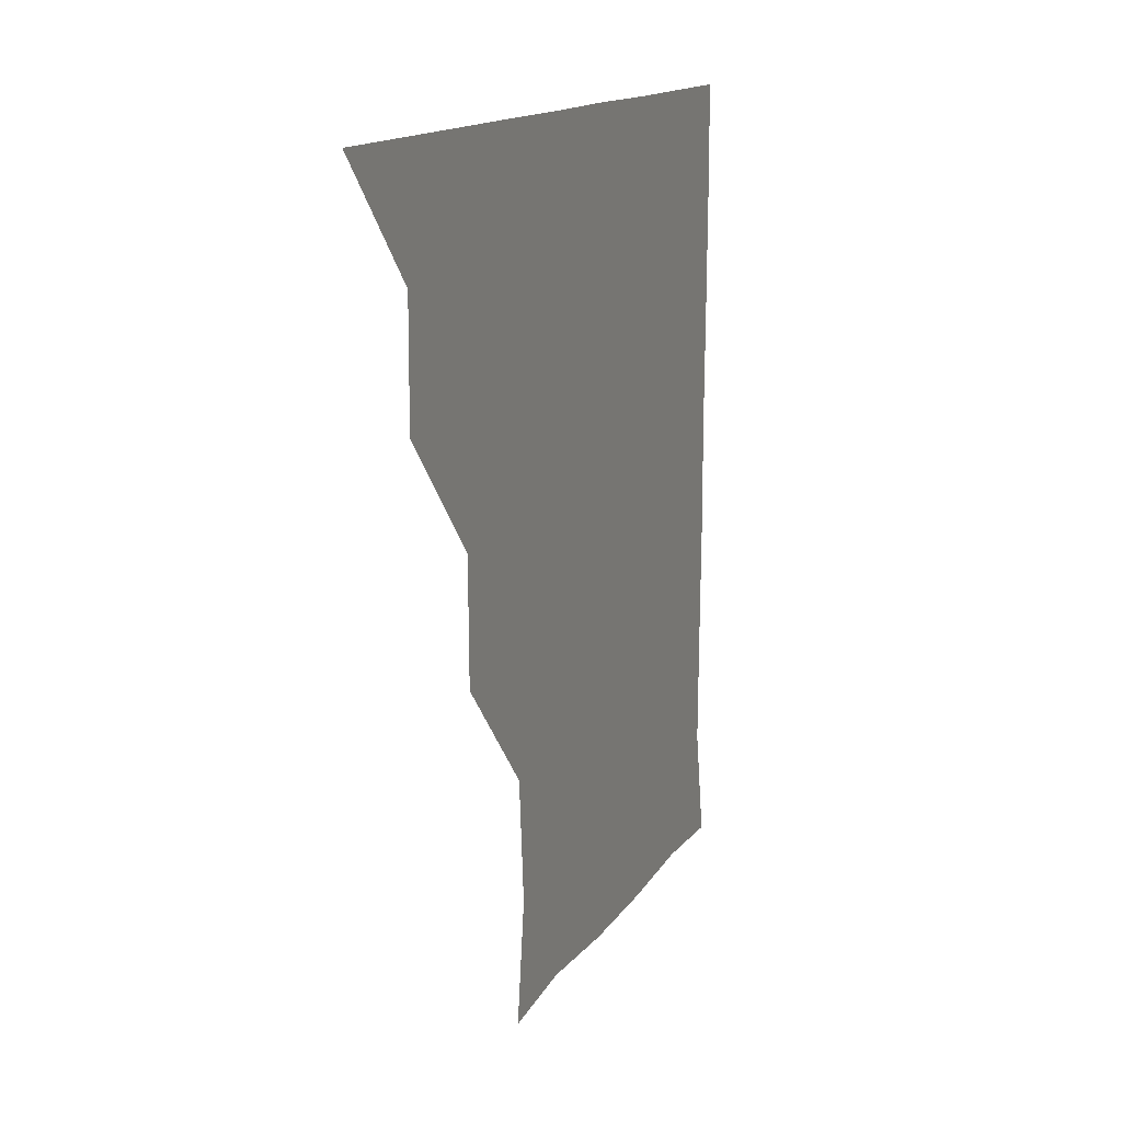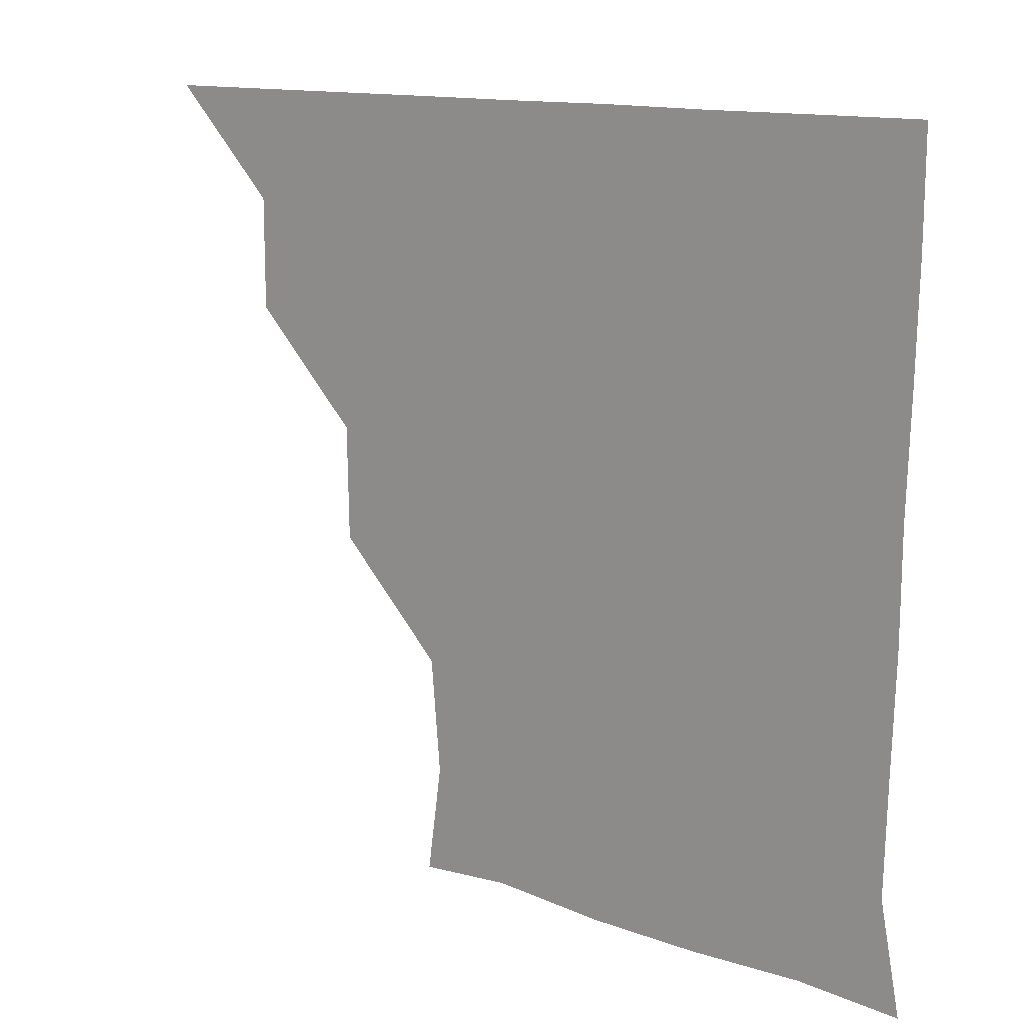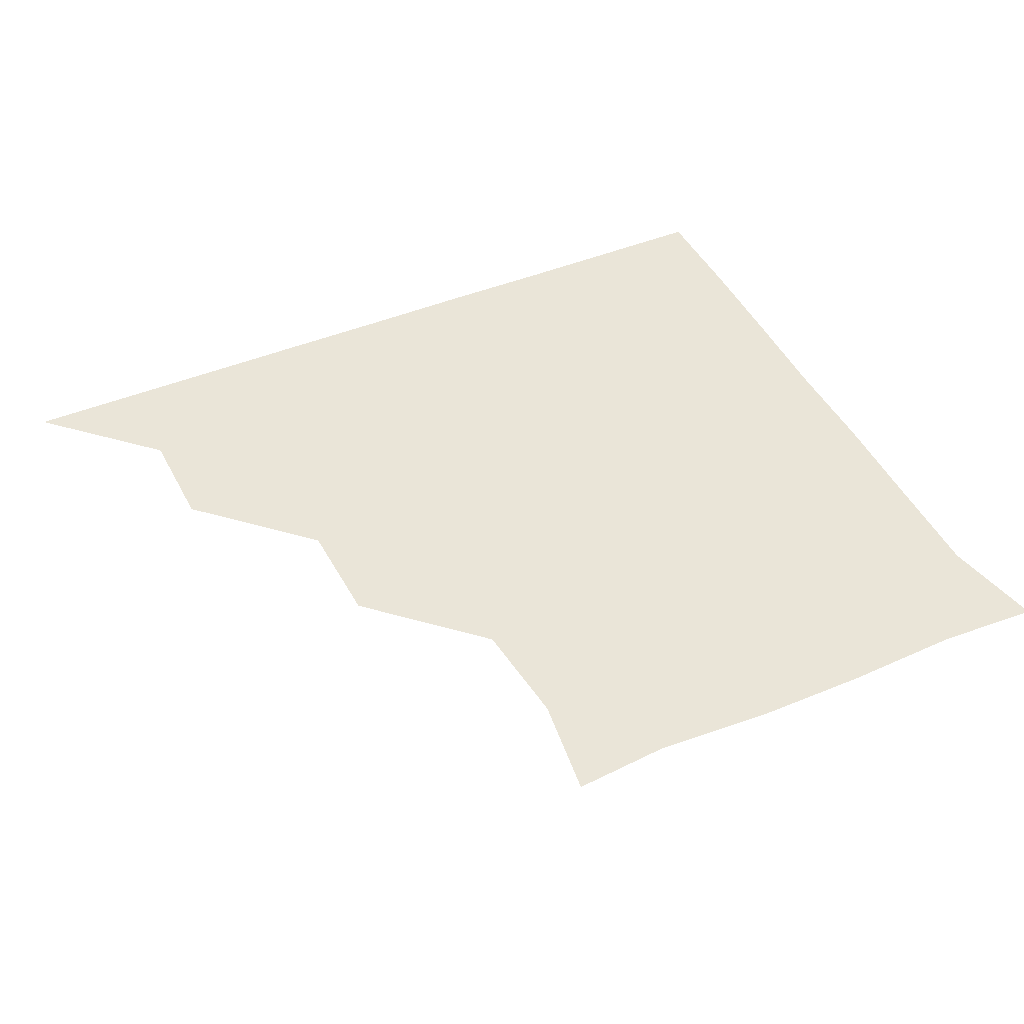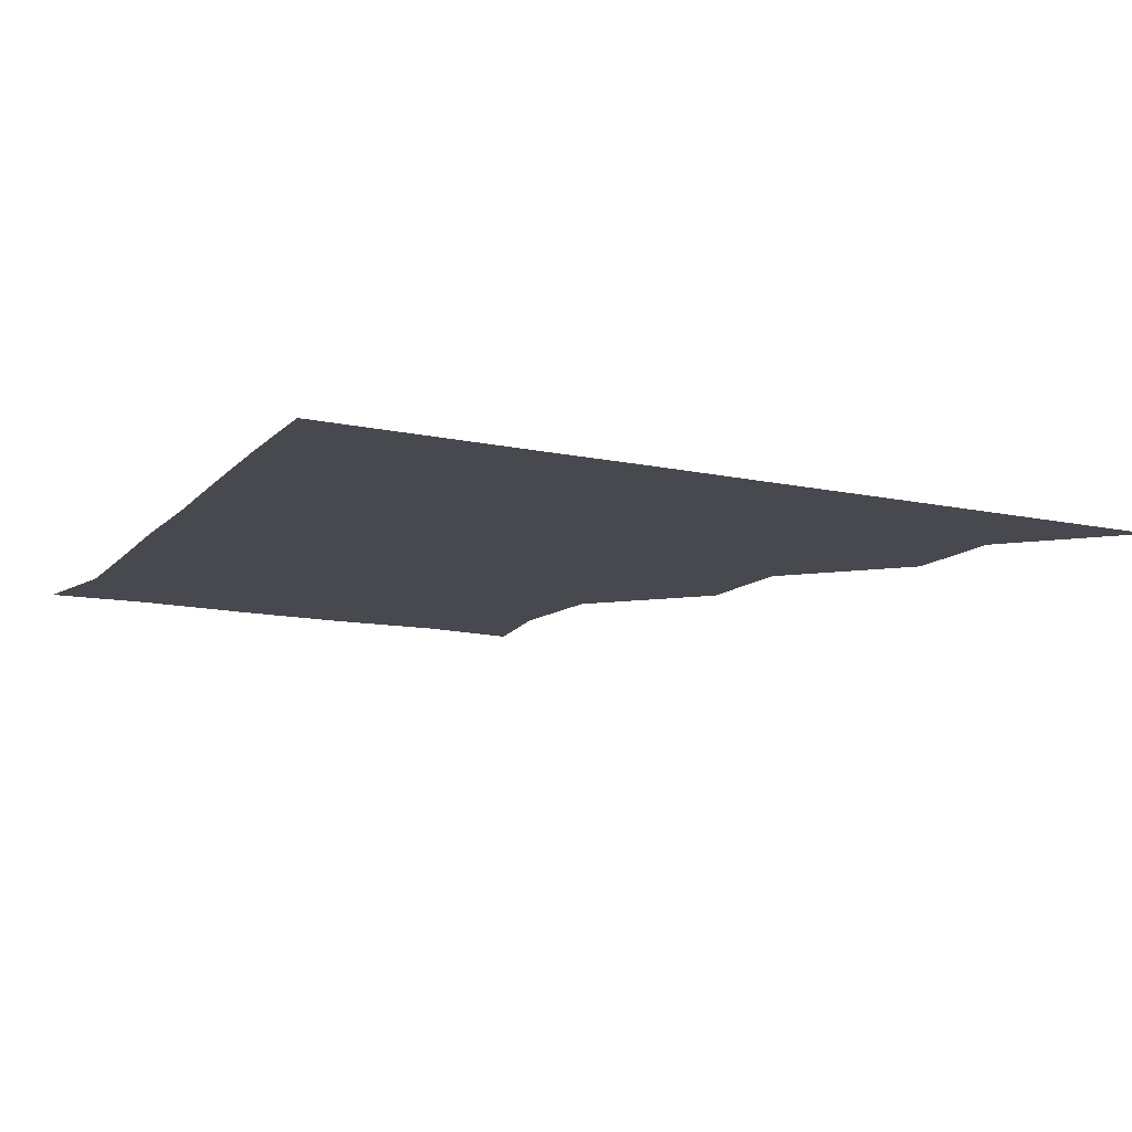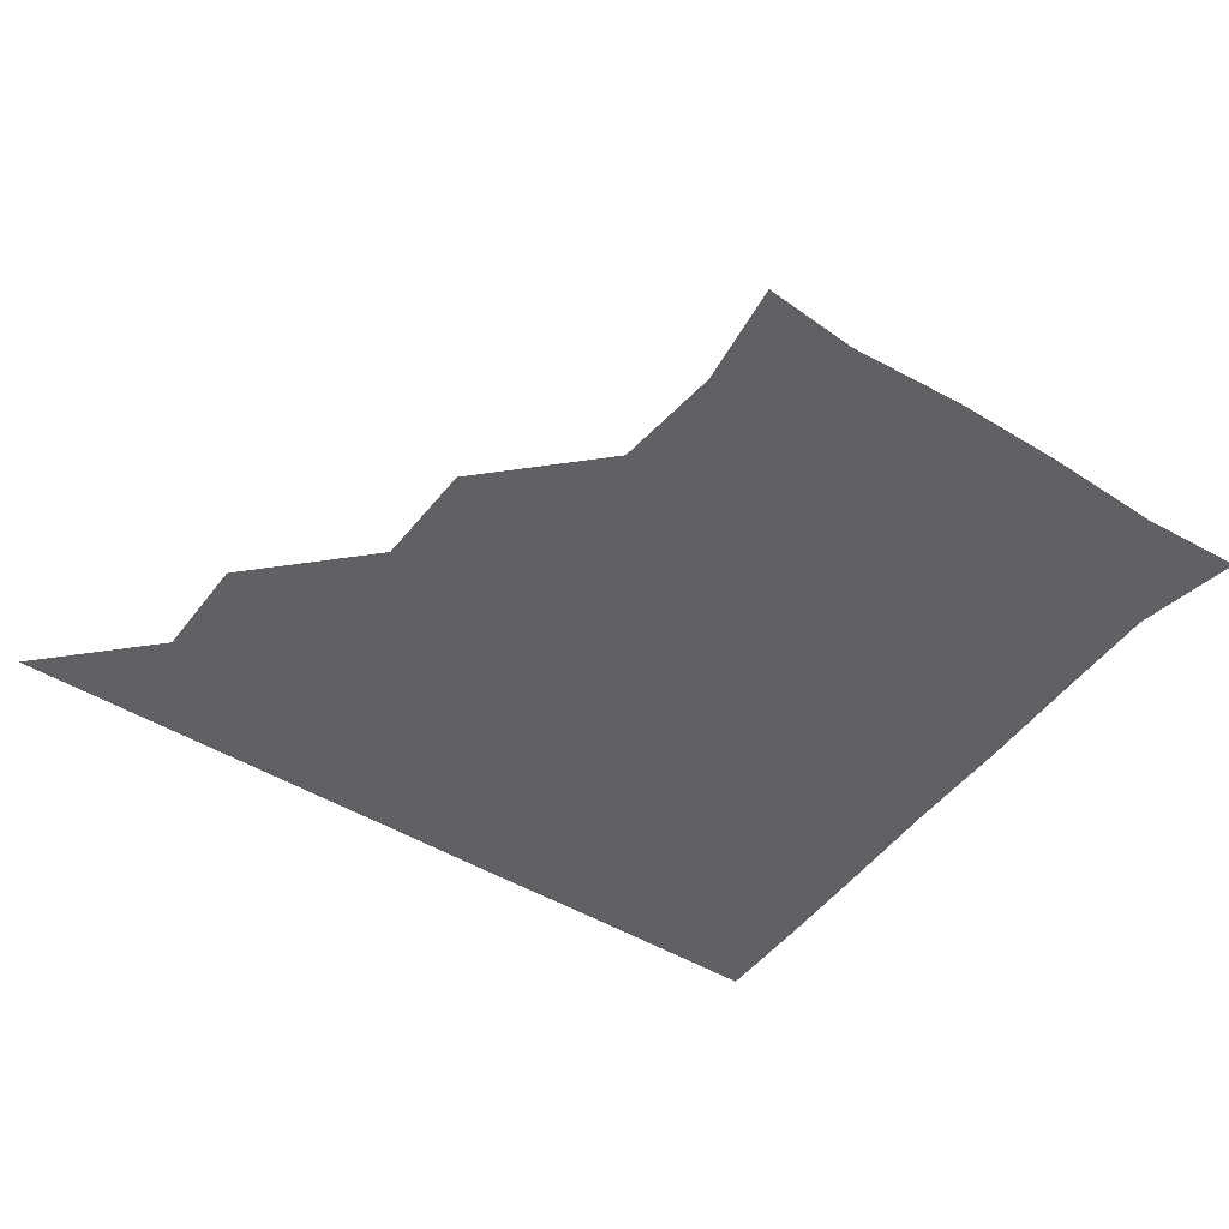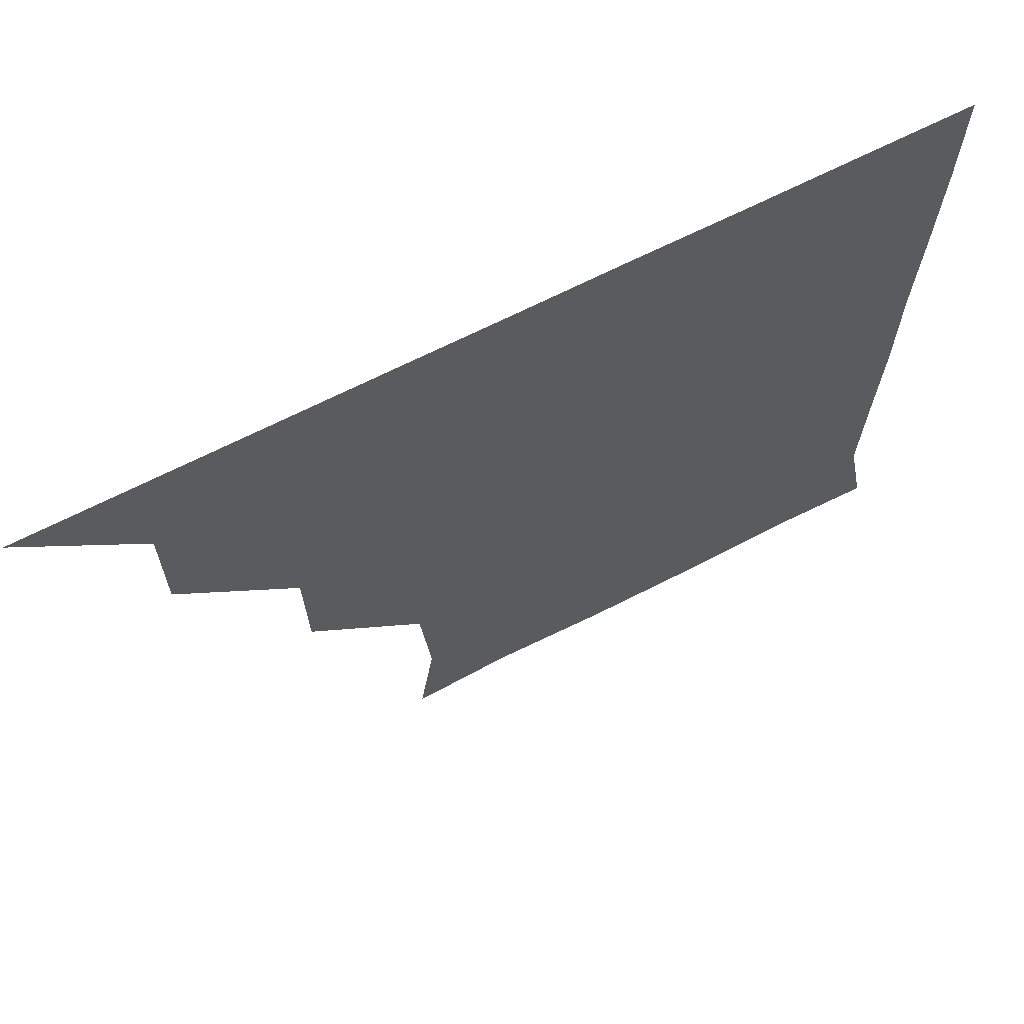
<metadata>
{"format":"obj","ext":"obj","renderer":"f3d","projection":"perspective","resolution":1024,"background":"white","views":[{"elev":13.3,"azim":-70.3,"up":"+Y"},{"elev":12.9,"azim":40.4,"up":"+Y"},{"elev":44.5,"azim":-25.9,"up":"+Z"},{"elev":-12.6,"azim":153.1,"up":"+Z"},{"elev":-46.7,"azim":-35.0,"up":"+Z"},{"elev":65.9,"azim":-27.4,"up":"+Y"}]}
</metadata>
<code>
v 451 361 0
v 481.2 300.7 0
v 481.2 331 0
v 481 361 0
v 512.5 239.3 0
v 511.9 270.2 0
v 511.1 301.2 0
v 511.1 331.1 0
v 511 361 0
v 541.4 149.7 0
v 545.6 178.9 0
v 542.9 209.5 0
v 541.5 241.6 0
v 541.2 271.6 0
v 541.2 301.3 0
v 541 331 0
v 540.9 361.1 0
v 568.1 151.7 0
v 572.1 181.8 0
v 571.5 211.8 0
v 571.4 241.9 0
v 571.1 271.4 0
v 571.1 301.2 0
v 571.3 331 0
v 571 361 0
v 600.3 149.8 0
v 601.8 181.9 0
v 601 211.9 0
v 601 241.9 0
v 601.2 271.6 0
v 601.1 301.3 0
v 601.2 330.9 0
v 600.8 361.1 0
v 631.5 149.7 0
v 631.3 182.9 0
v 631.1 212.4 0
v 631 241.8 0
v 631.3 271.4 0
v 631.1 301.2 0
v 631.1 331.1 0
v 631 360.9 0
v 663.7 150.9 0
v 659.6 182.8 0
v 660.5 212 0
v 660.6 241.6 0
v 660.9 272 0
v 661.1 301.7 0
v 661.2 331.1 0
v 661 361 0
v 692.1 149.5 0
v 686.6 178.2 0
v 687.5 208.7 0
v 688.6 239.2 0
v 688.8 270.2 0
v 689.9 300.8 0
v 690.7 331.2 0
v 691 361 0
v 721 361 0
f 3 4 1
f 6 7 2
f 2 7 3
f 7 8 3
f 3 8 4
f 8 9 4
f 12 13 5
f 5 13 6
f 13 14 6
f 6 14 7
f 14 15 7
f 7 15 8
f 15 16 8
f 8 16 9
f 16 17 9
f 10 18 11
f 18 19 11
f 11 19 12
f 19 20 12
f 12 20 13
f 20 21 13
f 13 21 14
f 21 22 14
f 14 22 15
f 22 23 15
f 15 23 16
f 23 24 16
f 16 24 17
f 24 25 17
f 18 26 19
f 26 27 19
f 19 27 20
f 27 28 20
f 20 28 21
f 28 29 21
f 21 29 22
f 29 30 22
f 22 30 23
f 30 31 23
f 23 31 24
f 31 32 24
f 24 32 25
f 32 33 25
f 26 34 27
f 34 35 27
f 27 35 28
f 35 36 28
f 28 36 29
f 36 37 29
f 29 37 30
f 37 38 30
f 30 38 31
f 38 39 31
f 31 39 32
f 39 40 32
f 32 40 33
f 40 41 33
f 34 42 35
f 42 43 35
f 35 43 36
f 43 44 36
f 36 44 37
f 44 45 37
f 37 45 38
f 45 46 38
f 38 46 39
f 46 47 39
f 39 47 40
f 47 48 40
f 40 48 41
f 48 49 41
f 42 50 43
f 50 51 43
f 43 51 44
f 51 52 44
f 44 52 45
f 52 53 45
f 45 53 46
f 53 54 46
f 46 54 47
f 54 55 47
f 47 55 48
f 55 56 48
f 48 56 49
f 56 57 49

</code>
